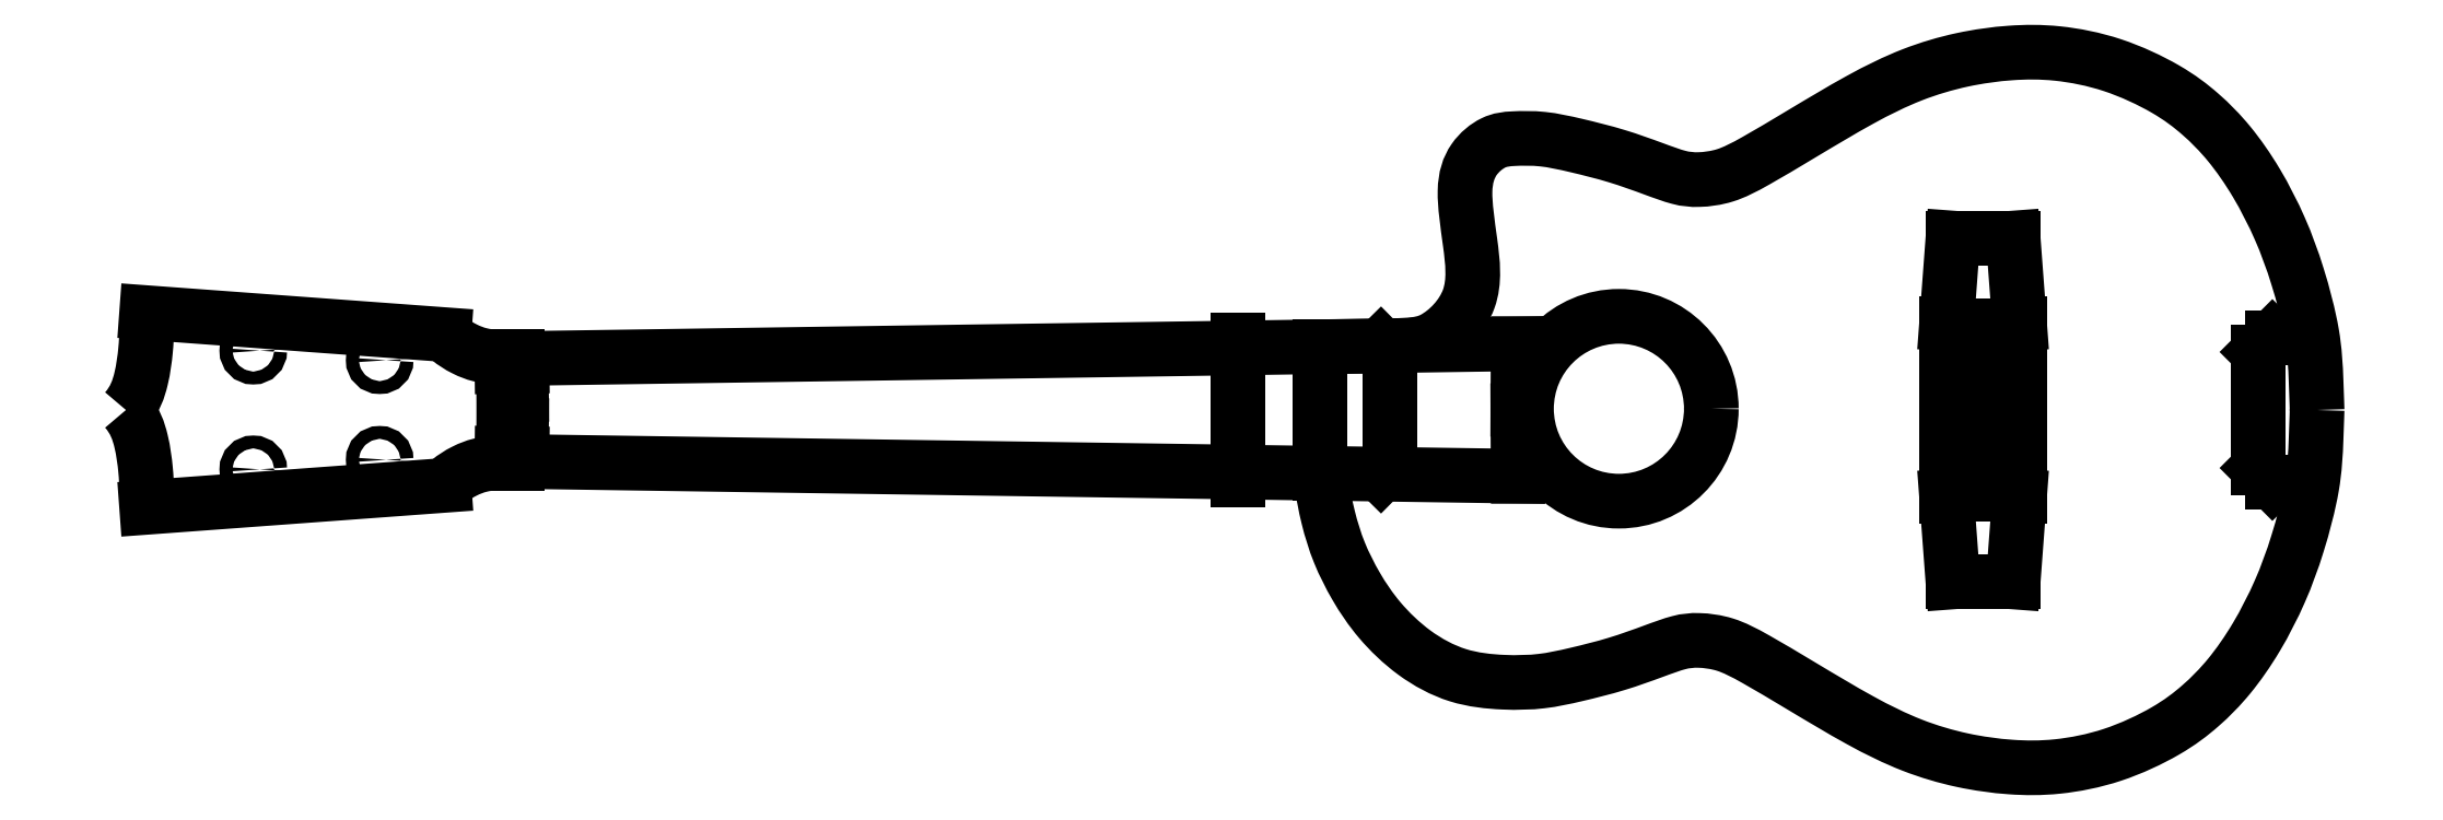
<metadata>
{"format":"dxf","ext":"dxf","renderer":"ezdxf+matplotlib","layout":"modelspace","background":"white","min_lineweight":24,"dpi":150}
</metadata>
<code>
0
SECTION
2
ENTITIES
0
LINE
8
0
10
-5.653
20
16.11
30
0
11
1.812
21
16.21
31
0
0
LINE
8
0
10
1.621
20
5.677
30
0
11
-4.983
21
5.581
31
0
0
SPLINE
8
0
70
8
71
3
72
38
73
34
74
0
40
0
40
0
40
0
40
0
40
1
40
2
40
3
40
4
40
5
40
6
40
7
40
8
40
9
40
10
40
11
40
12
40
13
40
14
40
15
40
16
40
17
40
18
40
19
40
20
40
21
40
22
40
23
40
24
40
25
40
26
40
27
40
28
40
29
40
30
40
31
40
31
40
31
40
31
10
297.8
20
23.48
30
0
10
330.1
20
23.79
30
0
10
339.6
20
23.46
30
0
10
356.3
20
40.34
30
0
10
353.7
20
62.39
30
0
10
350.6
20
82.72
30
0
10
354.3
20
93.64
30
0
10
362.6
20
100.1
30
0
10
369.1
20
100.8
30
0
10
380.5
20
101
30
0
10
392.6
20
98.34
30
0
10
408.2
20
94.47
30
0
10
422.3
20
89.33
30
0
10
431.5
20
85.9
30
0
10
438
20
85.21
30
0
10
448.3
20
86.44
30
0
10
458.6
20
91.69
30
0
10
476.5
20
102.4
30
0
10
498.7
20
115.7
30
0
10
517.6
20
125
30
0
10
536.5
20
130.5
30
0
10
554.3
20
132.9
30
0
10
570.9
20
133
30
0
10
592.1
20
128.9
30
0
10
613.1
20
119
30
0
10
625
20
109.9
30
0
10
635.4
20
99.44
30
0
10
645.7
20
84.7
30
0
10
654.6
20
67.21
30
0
10
660.7
20
50.4
30
0
10
666.8
20
27.55
30
0
10
667.6
20
10.63
30
0
10
667.9
20
1.49e-14
30
0
10
667.9
20
1.49e-14
30
0
0
LINE
8
0
10
540
20
31.11
30
0
11
540
21
1.49e-14
31
0
0
LINE
8
0
10
0
20
1.49e-14
30
0
11
0
21
19.94
31
0
0
SPLINE
8
0
70
8
71
3
72
11
73
7
74
0
40
0
40
0
40
0
40
0
40
1
40
2
40
3
40
4
40
4
40
4
40
4
10
-145.2
20
1.49e-14
30
0
10
-141.8
20
3.728
30
0
10
-139.1
20
11.9
30
0
10
-137.8
20
22.42
30
0
10
-137.3
20
30.07
30
0
10
-137.5
20
36.13
30
0
10
-137.5
20
36.13
30
0
0
SPLINE
8
0
70
8
71
3
72
11
73
7
74
0
40
0
40
0
40
0
40
0
40
1
40
2
40
3
40
4
40
4
40
4
40
4
10
-27.14
20
27.99
30
0
10
-24.17
20
25.22
30
0
10
-18.93
20
22.2
30
0
10
-14.25
20
20.42
30
0
10
-7.08
20
19.26
30
0
10
-0.3227
20
19.1
30
0
10
-0.3227
20
19.1
30
0
0
LINE
8
0
10
-137.5
20
36.13
30
0
11
-27.14
21
27.99
31
0
0
LINE
8
0
10
-3.988
20
19.94
30
0
11
-3.988
21
1.49e-14
31
0
0
LINE
8
0
10
267.5
20
26
30
0
11
267.5
21
0.2021
31
0
0
CIRCLE
8
0
10
408.8
20
0.4633
30
0
40
34.3
0
LINE
8
0
10
371.5
20
24.57
30
0
11
371.3
21
0.2167
31
0
0
LINE
8
0
10
371.5
20
24.57
30
0
11
-0.3227
21
19.1
31
0
0
LINE
8
0
10
530.4
20
1.49e-14
30
0
11
530.4
21
31.91
31
0
0
LINE
8
0
10
530.4
20
31.91
30
0
11
532.8
21
63.81
31
0
0
LINE
8
0
10
532.8
20
63.81
30
0
11
555.2
21
63.81
31
0
0
LINE
8
0
10
555.2
20
63.81
30
0
11
557.5
21
31.91
31
0
0
LINE
8
0
10
557.5
20
31.91
30
0
11
557.5
21
1.49e-14
31
0
0
LINE
8
0
10
540
20
31.11
30
0
11
545.6
21
31.11
31
0
0
LINE
8
0
10
545.6
20
31.11
30
0
11
545.6
21
1.49e-14
31
0
0
LINE
8
0
10
663.9
20
26.82
30
0
11
651.4
21
26.82
31
0
0
LINE
8
0
10
651.4
20
26.82
30
0
11
646.1
21
21.54
31
0
0
LINE
8
0
10
646.1
20
21.54
30
0
11
646.1
21
1.49e-14
31
0
0
LINE
8
0
10
323.8
20
1.49e-14
30
0
11
323.8
21
20.74
31
0
0
LINE
8
0
10
323.8
20
20.74
30
0
11
320.5
21
24.11
31
0
0
CIRCLE
8
0
10
-97.92
20
22.02
30
0
40
2.393
0
CIRCLE
8
0
10
-51.02
20
18.48
30
0
40
2.393
0
LINE
8
0
10
530.4
20
2.2e-15
30
0
11
530.4
21
-31.91
31
0
0
LINE
8
0
10
530.4
20
-31.91
30
0
11
532.8
21
-63.81
31
0
0
LINE
8
0
10
532.8
20
-63.81
30
0
11
555.2
21
-63.81
31
0
0
LINE
8
0
10
555.2
20
-63.81
30
0
11
557.5
21
-31.91
31
0
0
LINE
8
0
10
557.5
20
-31.91
30
0
11
557.5
21
-4.5e-15
31
0
0
LINE
8
0
10
540
20
-31.11
30
0
11
545.6
21
-31.11
31
0
0
LINE
8
0
10
545.6
20
-31.11
30
0
11
545.6
21
-1.5e-15
31
0
0
LINE
8
0
10
323.8
20
1.49e-14
30
0
11
323.8
21
-20.74
31
0
0
LINE
8
0
10
323.8
20
-20.74
30
0
11
320.5
21
-24.11
31
0
0
CIRCLE
8
0
10
-97.92
20
-22.02
30
0
40
2.393
0
CIRCLE
8
0
10
-51.02
20
-18.48
30
0
40
2.393
0
LINE
8
0
10
-5.653
20
-16.11
30
0
11
1.812
21
-16.21
31
0
0
LINE
8
0
10
1.621
20
-5.677
30
0
11
-4.983
21
-5.581
31
0
0
LINE
8
0
10
540
20
-31.11
30
0
11
540
21
-2e-16
31
0
0
LINE
8
0
10
0
20
7.35e-14
30
0
11
0
21
-19.94
31
0
0
SPLINE
8
0
70
8
71
3
72
11
73
7
74
0
40
0
40
0
40
0
40
0
40
1
40
2
40
3
40
4
40
4
40
4
40
4
10
-145.2
20
9.13e-14
30
0
10
-141.8
20
-3.728
30
0
10
-139.1
20
-11.9
30
0
10
-137.8
20
-22.42
30
0
10
-137.3
20
-30.07
30
0
10
-137.5
20
-36.13
30
0
10
-137.5
20
-36.13
30
0
0
SPLINE
8
0
70
8
71
3
72
11
73
7
74
0
40
0
40
0
40
0
40
0
40
1
40
2
40
3
40
4
40
4
40
4
40
4
10
-27.14
20
-27.99
30
0
10
-24.17
20
-25.22
30
0
10
-18.93
20
-22.2
30
0
10
-14.25
20
-20.42
30
0
10
-7.08
20
-19.26
30
0
10
-0.3227
20
-19.1
30
0
10
-0.3227
20
-19.1
30
0
0
LINE
8
0
10
-137.5
20
-36.13
30
0
11
-27.14
21
-27.99
31
0
0
LINE
8
0
10
-3.988
20
-19.94
30
0
11
-3.988
21
7.4e-14
31
0
0
LINE
8
0
10
267.5
20
-26
30
0
11
267.5
21
-0.2021
31
0
0
LINE
8
0
10
371.5
20
-24.57
30
0
11
371.3
21
-0.2167
31
0
0
LINE
8
0
10
371.5
20
-24.57
30
0
11
-0.3227
21
-19.1
31
0
0
LINE
8
0
10
663.9
20
-26.82
30
0
11
651.4
21
-26.82
31
0
0
LINE
8
0
10
651.4
20
-26.82
30
0
11
646.1
21
-21.54
31
0
0
LINE
8
0
10
646.1
20
-21.54
30
0
11
646.1
21
1.49e-14
31
0
0
LINE
8
0
10
297.8
20
23.48
30
0
11
297.8
21
-23.48
31
0
0
SPLINE
8
0
70
8
71
3
72
38
73
34
74
0
40
0
40
0
40
0
40
0
40
1
40
2
40
3
40
4
40
5
40
6
40
7
40
8
40
9
40
10
40
11
40
12
40
13
40
14
40
15
40
16
40
17
40
18
40
19
40
20
40
21
40
22
40
23
40
24
40
25
40
26
40
27
40
28
40
29
40
30
40
31
40
31
40
31
40
31
10
297.8
20
-23.47
30
0
10
299
20
-30.82
30
0
10
300.8
20
-40.04
30
0
10
304.7
20
-52.95
30
0
10
311.1
20
-65.66
30
0
10
319.4
20
-78.01
30
0
10
332.4
20
-90.7
30
0
10
348.9
20
-99.62
30
0
10
366.6
20
-101.4
30
0
10
380.5
20
-101
30
0
10
392.6
20
-98.34
30
0
10
408.2
20
-94.47
30
0
10
422.3
20
-89.33
30
0
10
431.5
20
-85.9
30
0
10
438
20
-85.21
30
0
10
448.3
20
-86.44
30
0
10
458.6
20
-91.69
30
0
10
476.5
20
-102.4
30
0
10
498.7
20
-115.7
30
0
10
517.6
20
-125
30
0
10
536.5
20
-130.5
30
0
10
554.3
20
-132.9
30
0
10
570.9
20
-133
30
0
10
592.1
20
-128.9
30
0
10
613.1
20
-119
30
0
10
625
20
-109.9
30
0
10
635.4
20
-99.44
30
0
10
645.7
20
-84.7
30
0
10
654.6
20
-67.21
30
0
10
660.7
20
-50.4
30
0
10
666.8
20
-27.55
30
0
10
667.6
20
-10.63
30
0
10
667.9
20
1.49e-14
30
0
10
667.9
20
1.49e-14
30
0
0
ENDSEC
0
EOF

</code>
